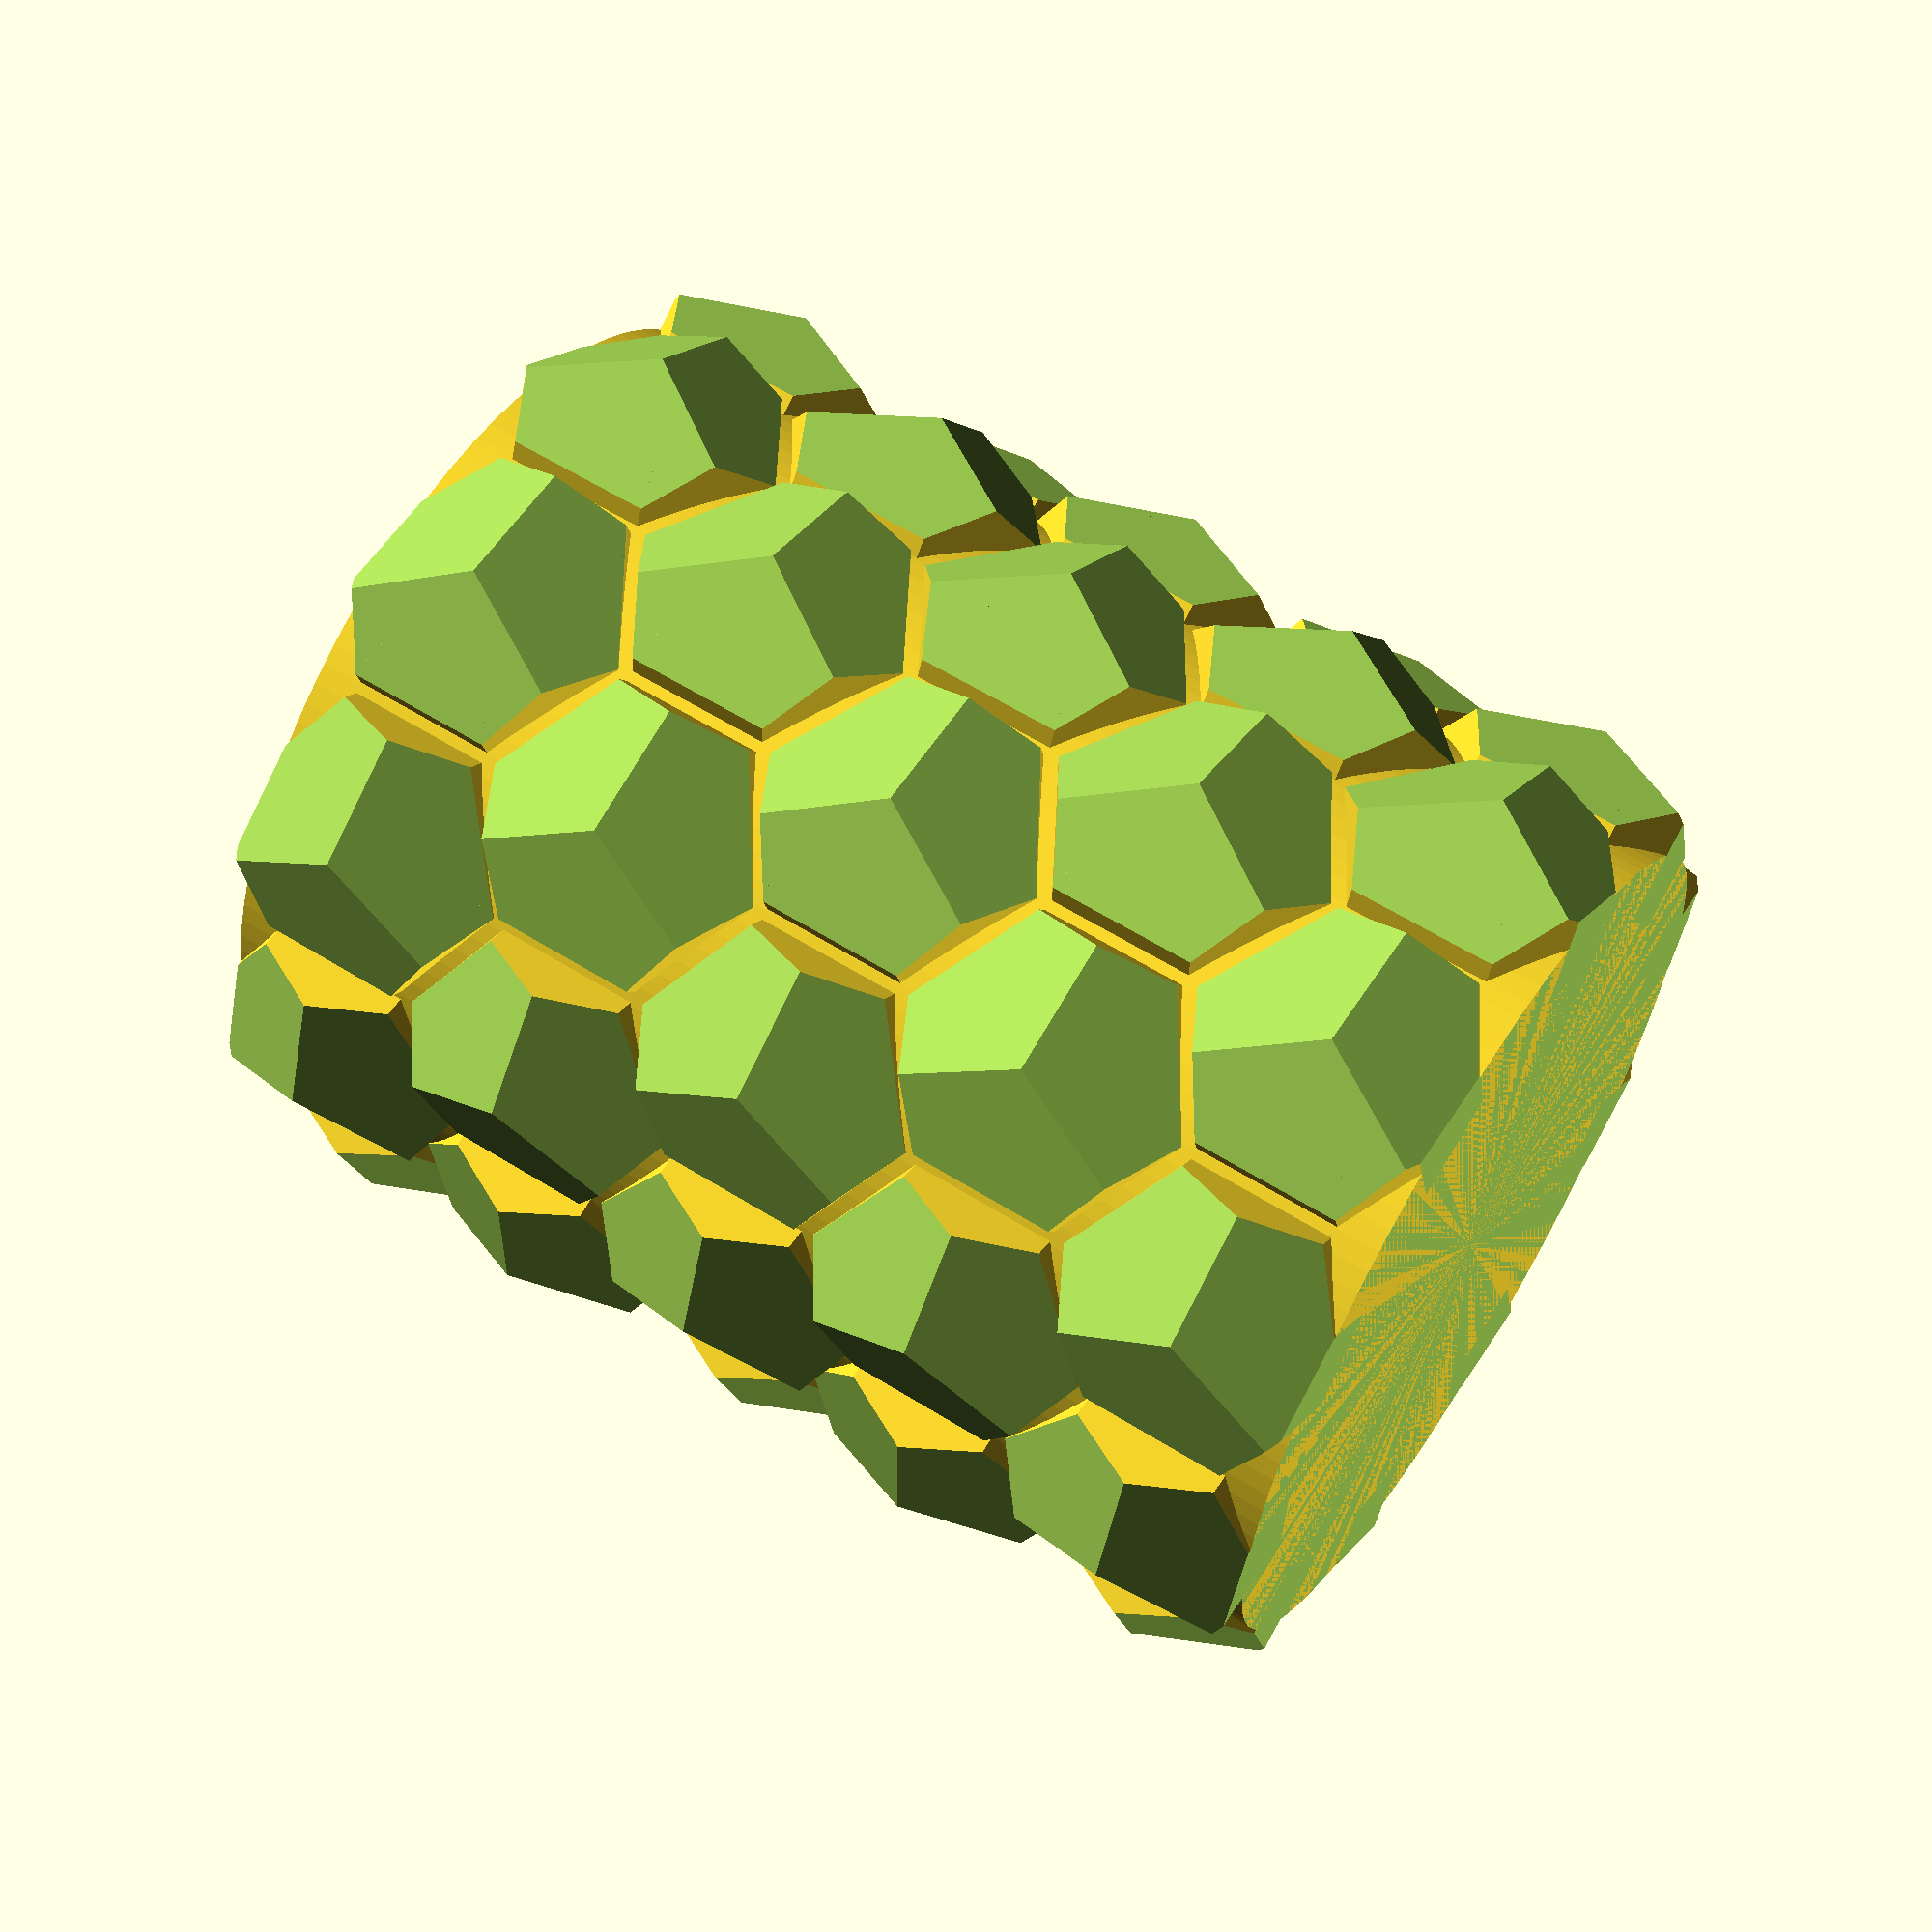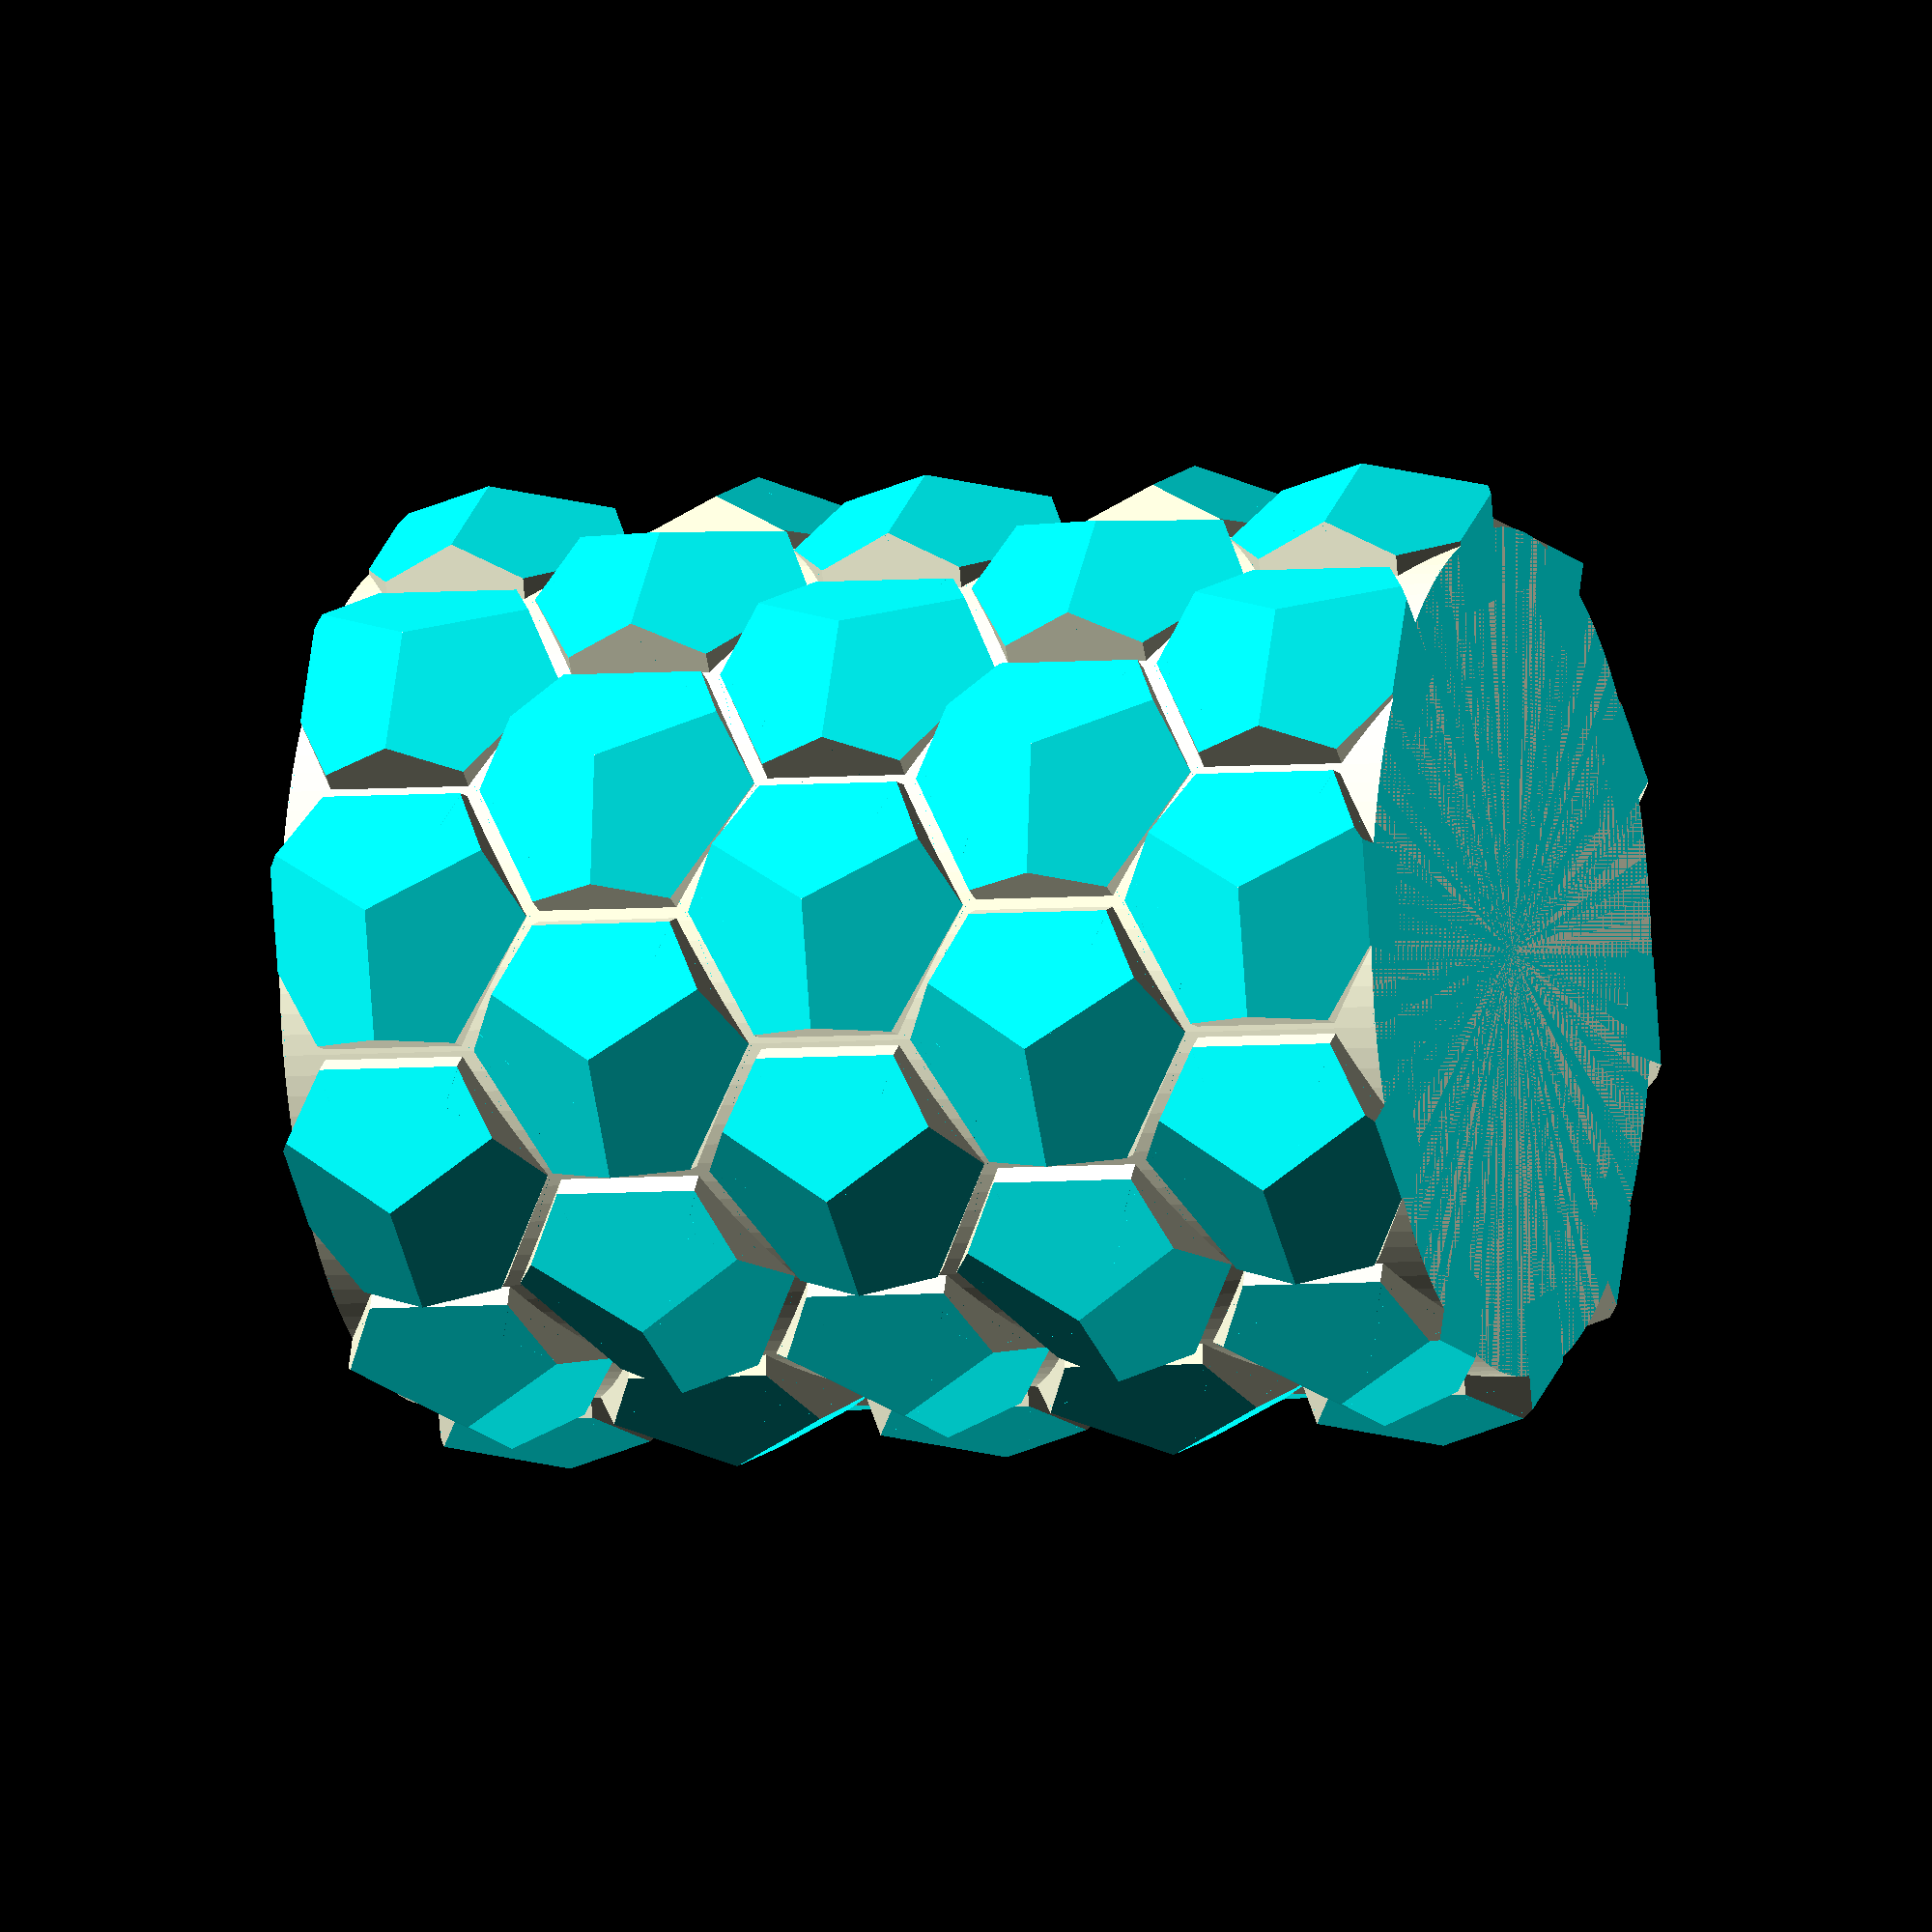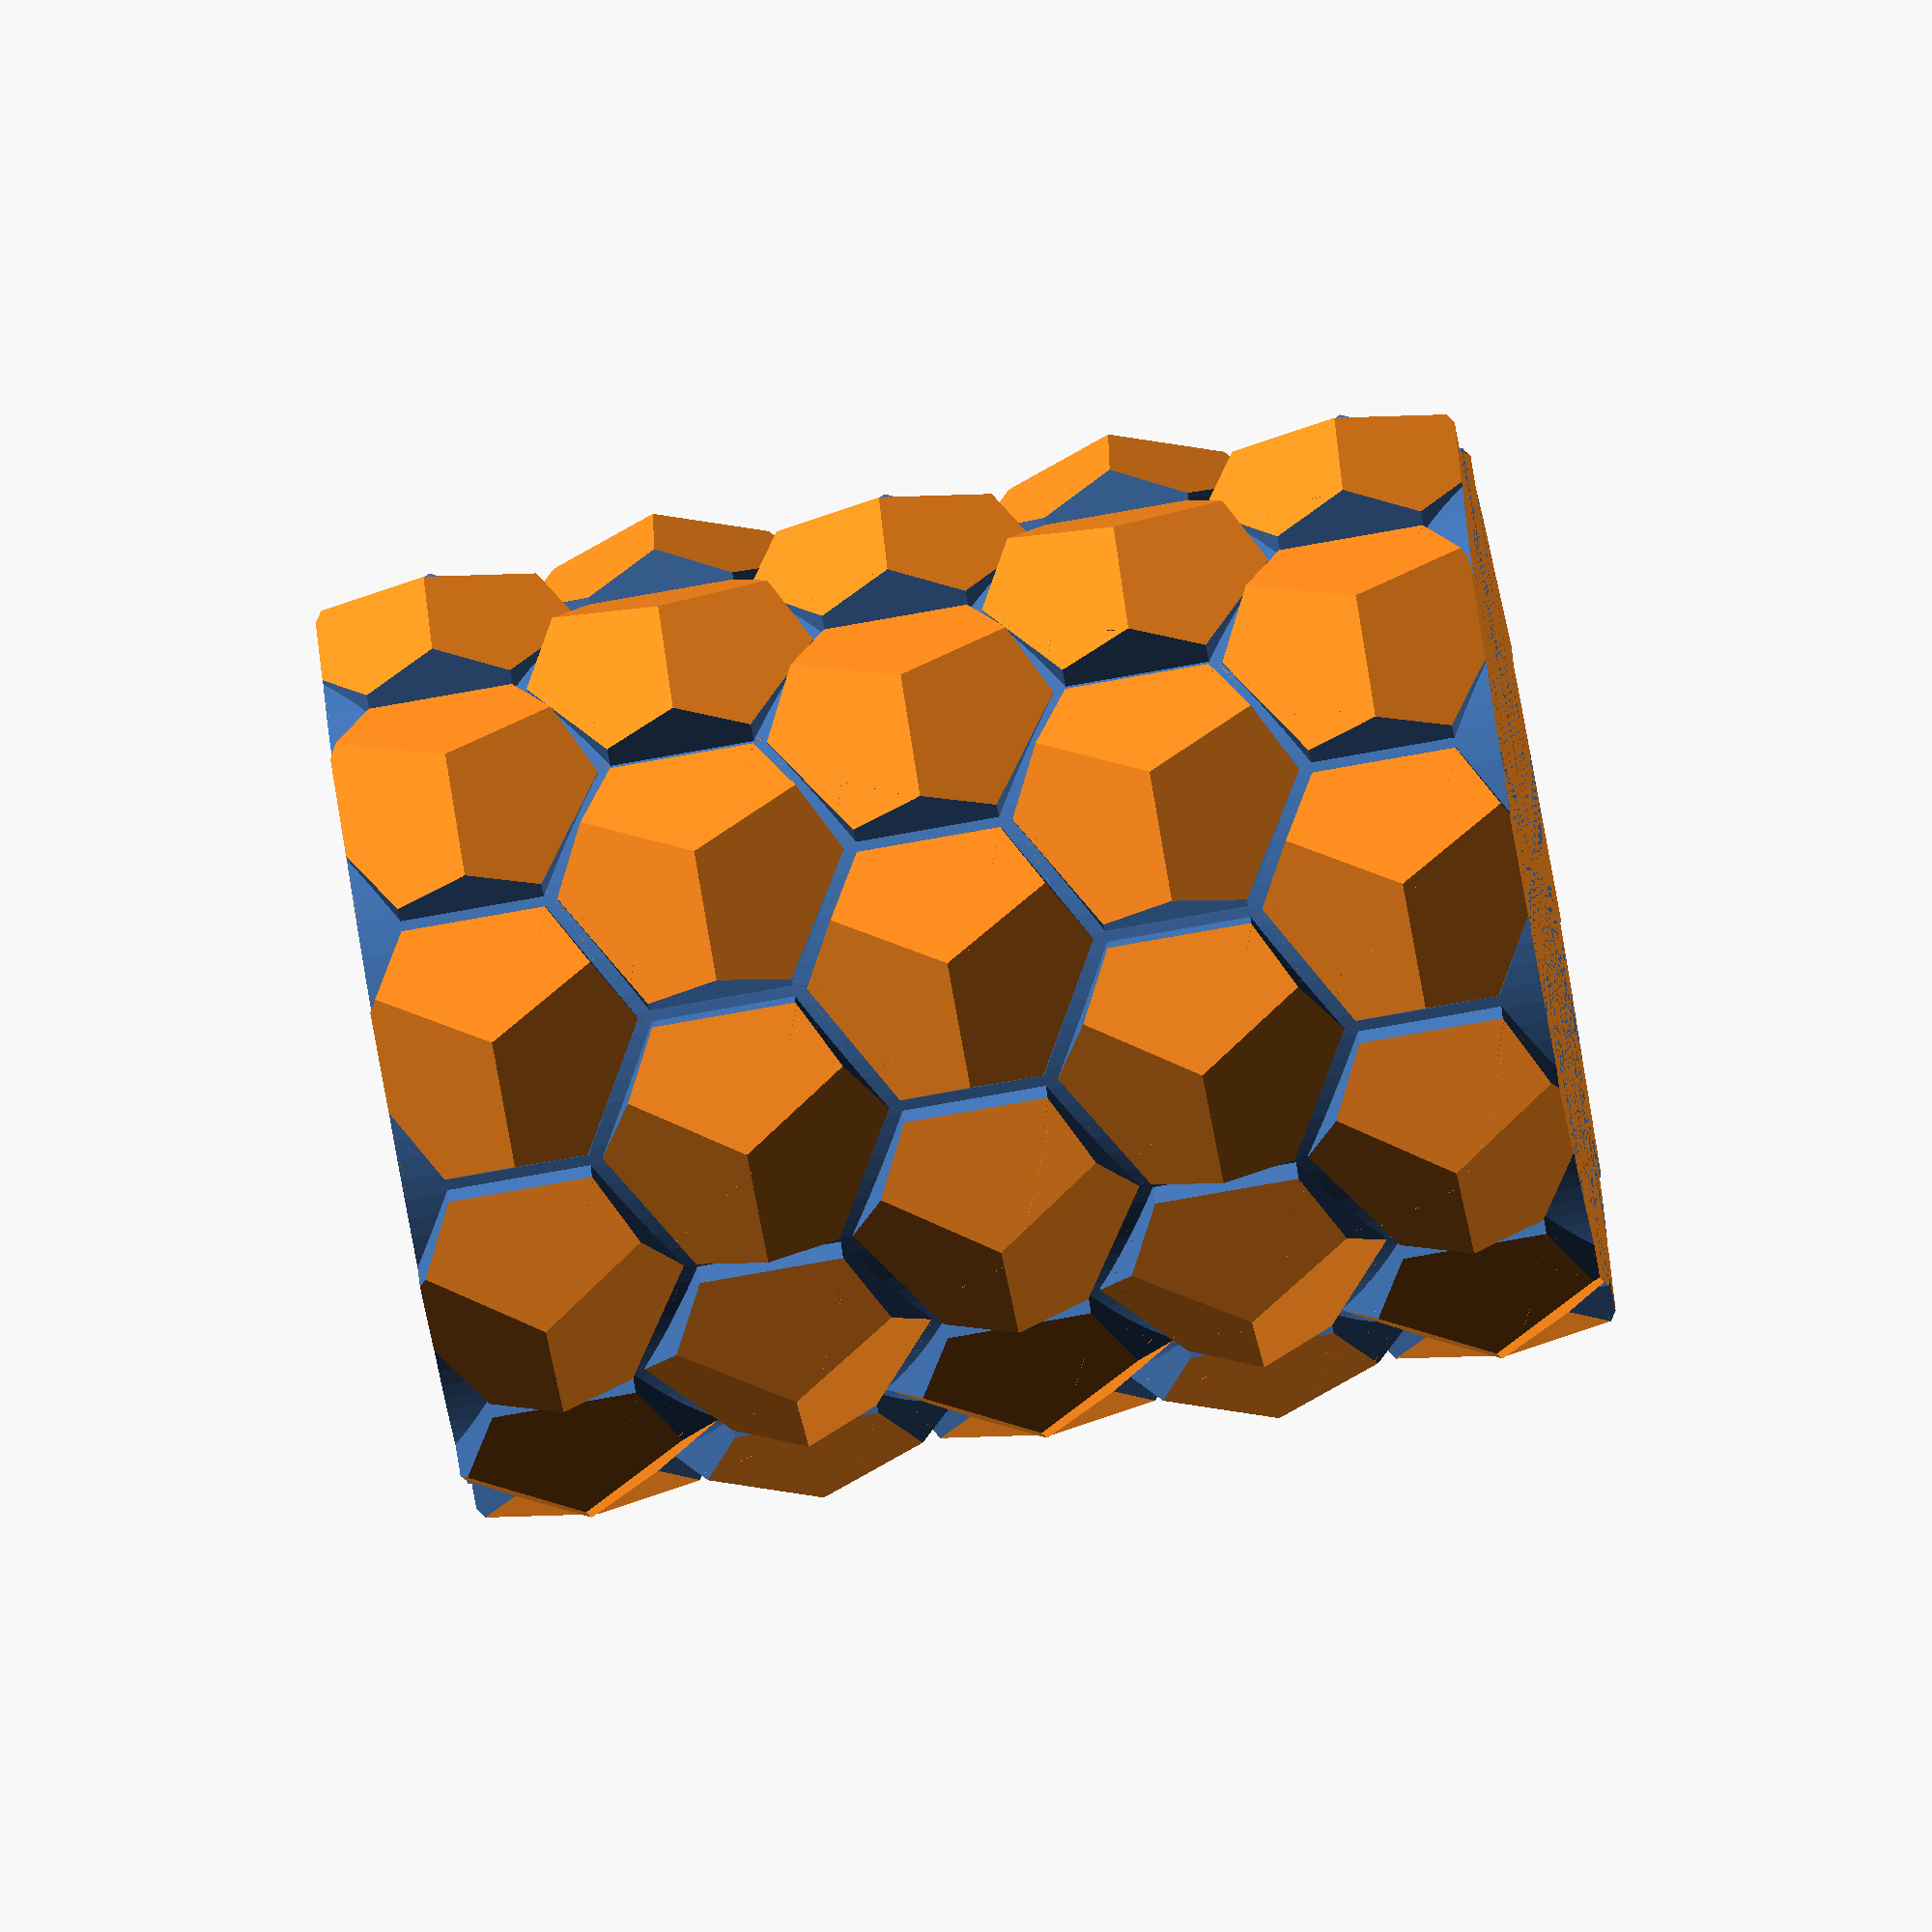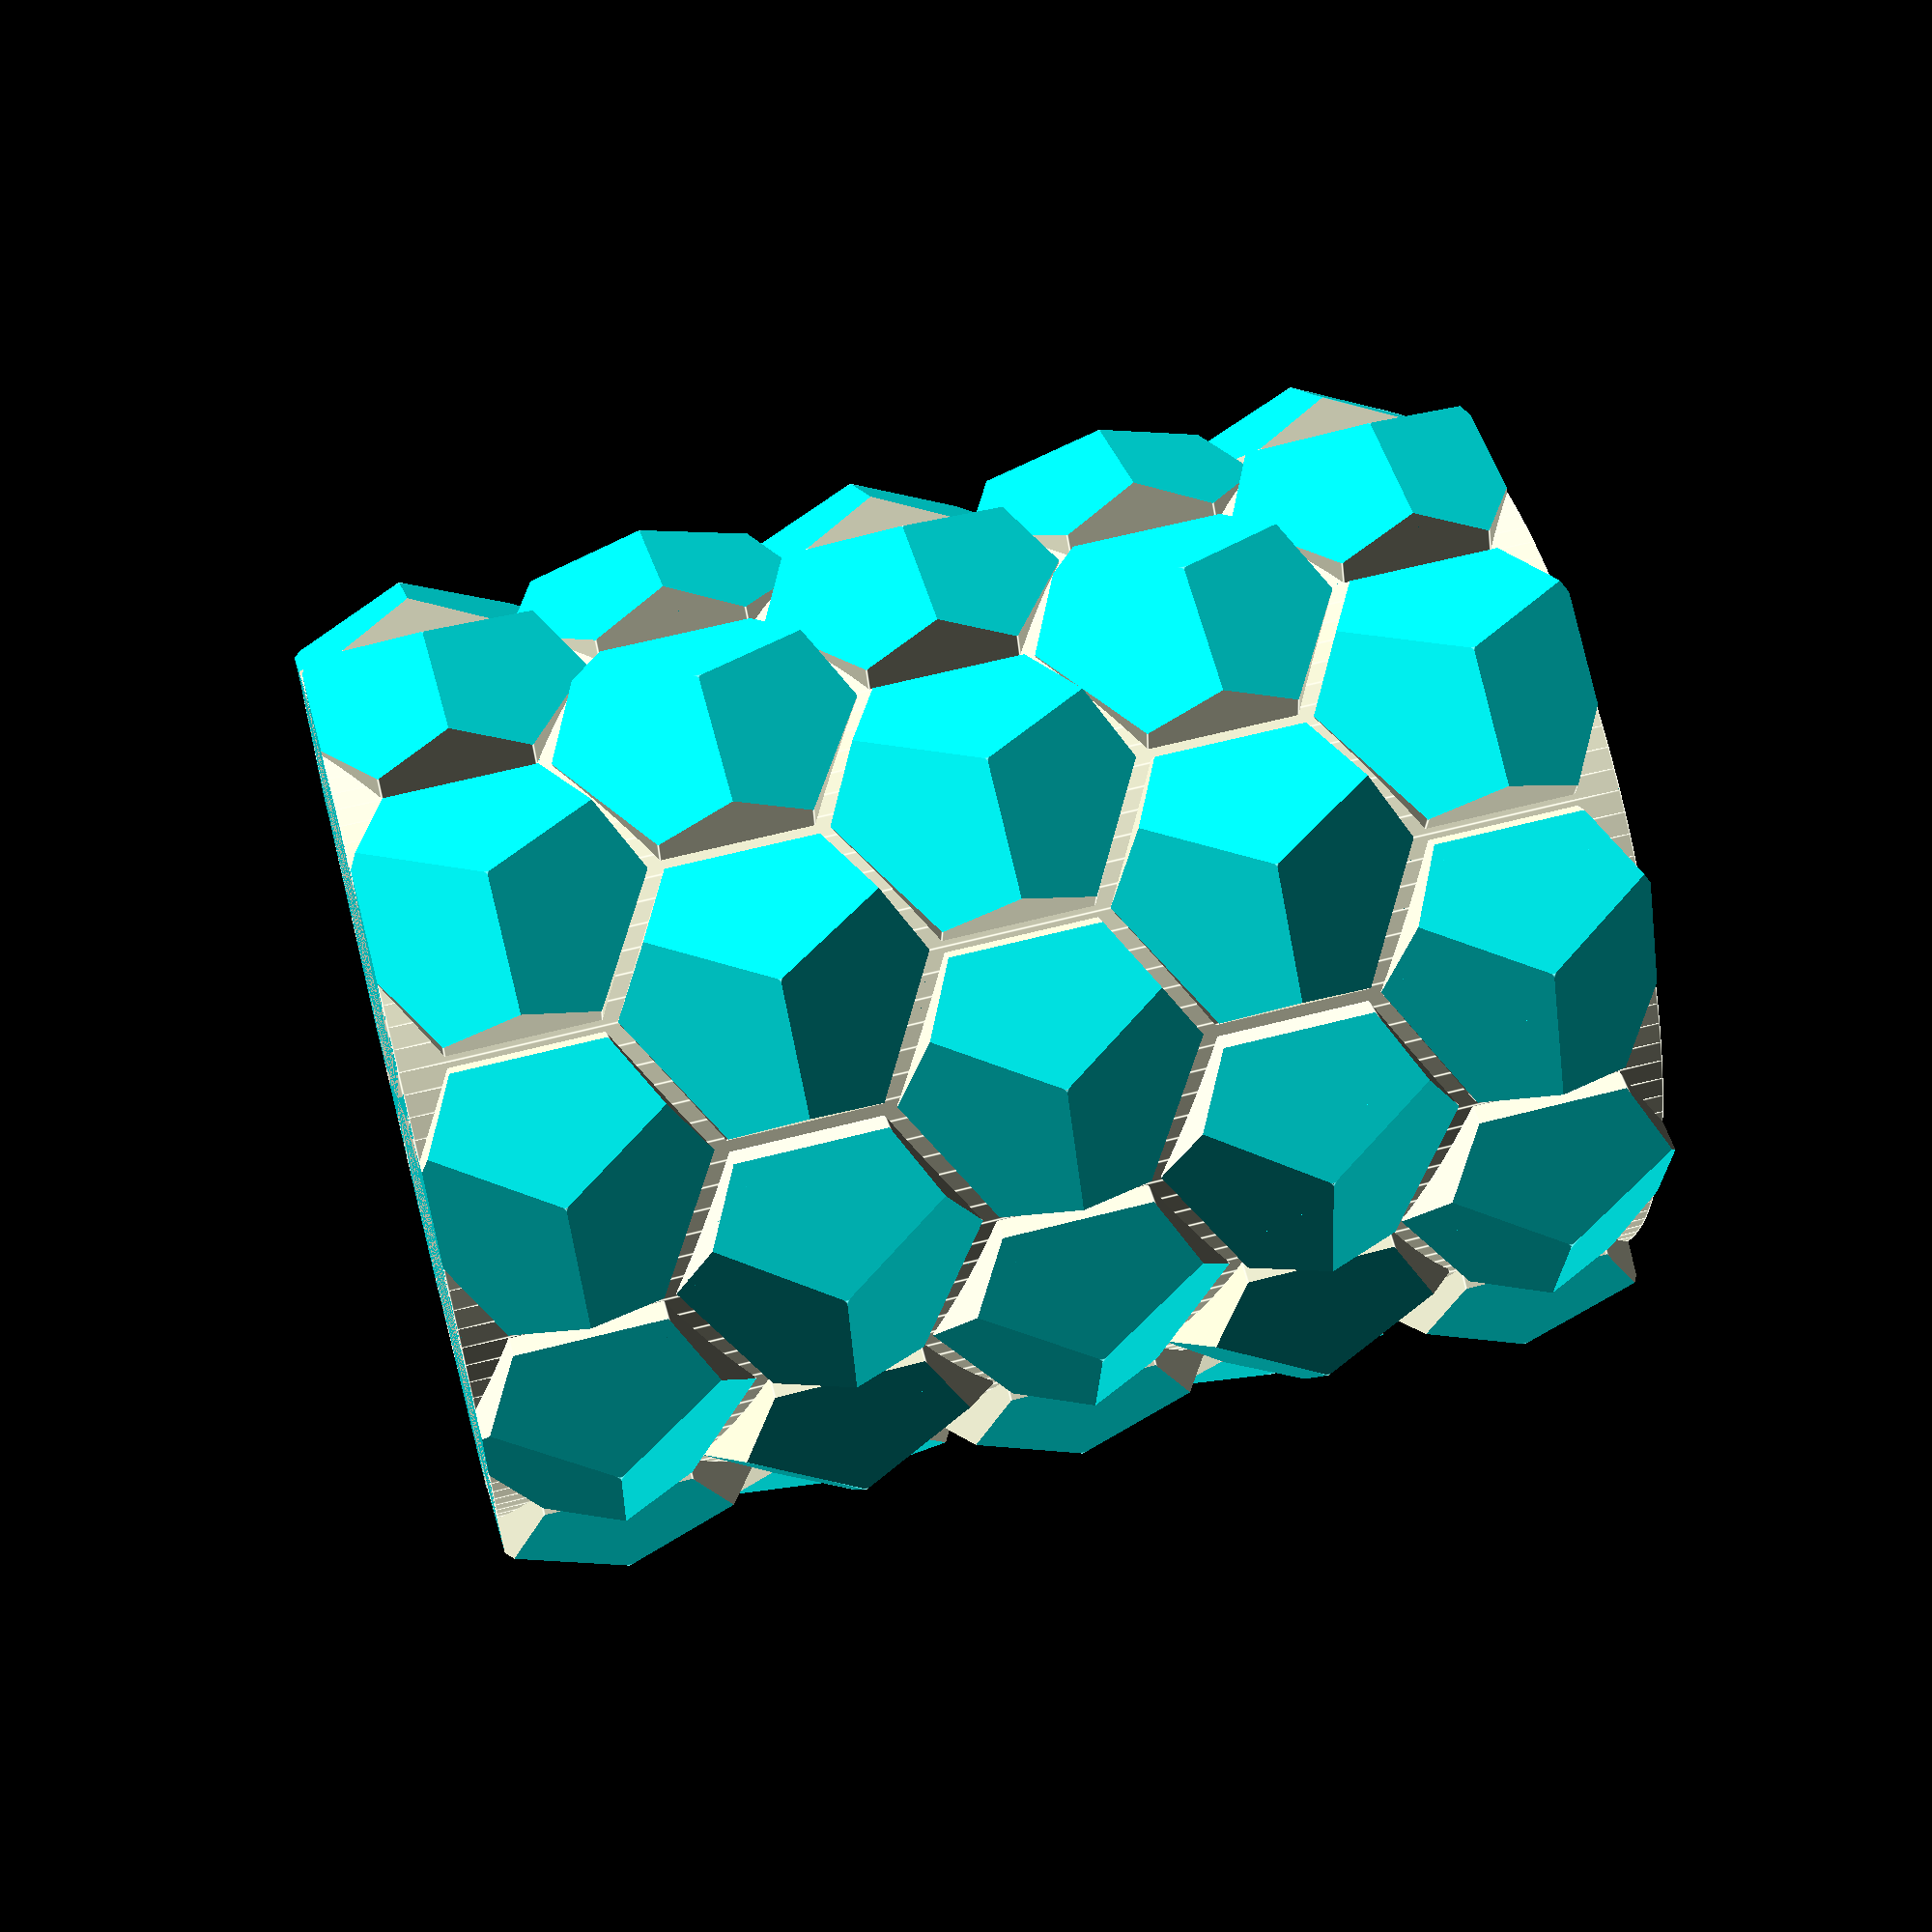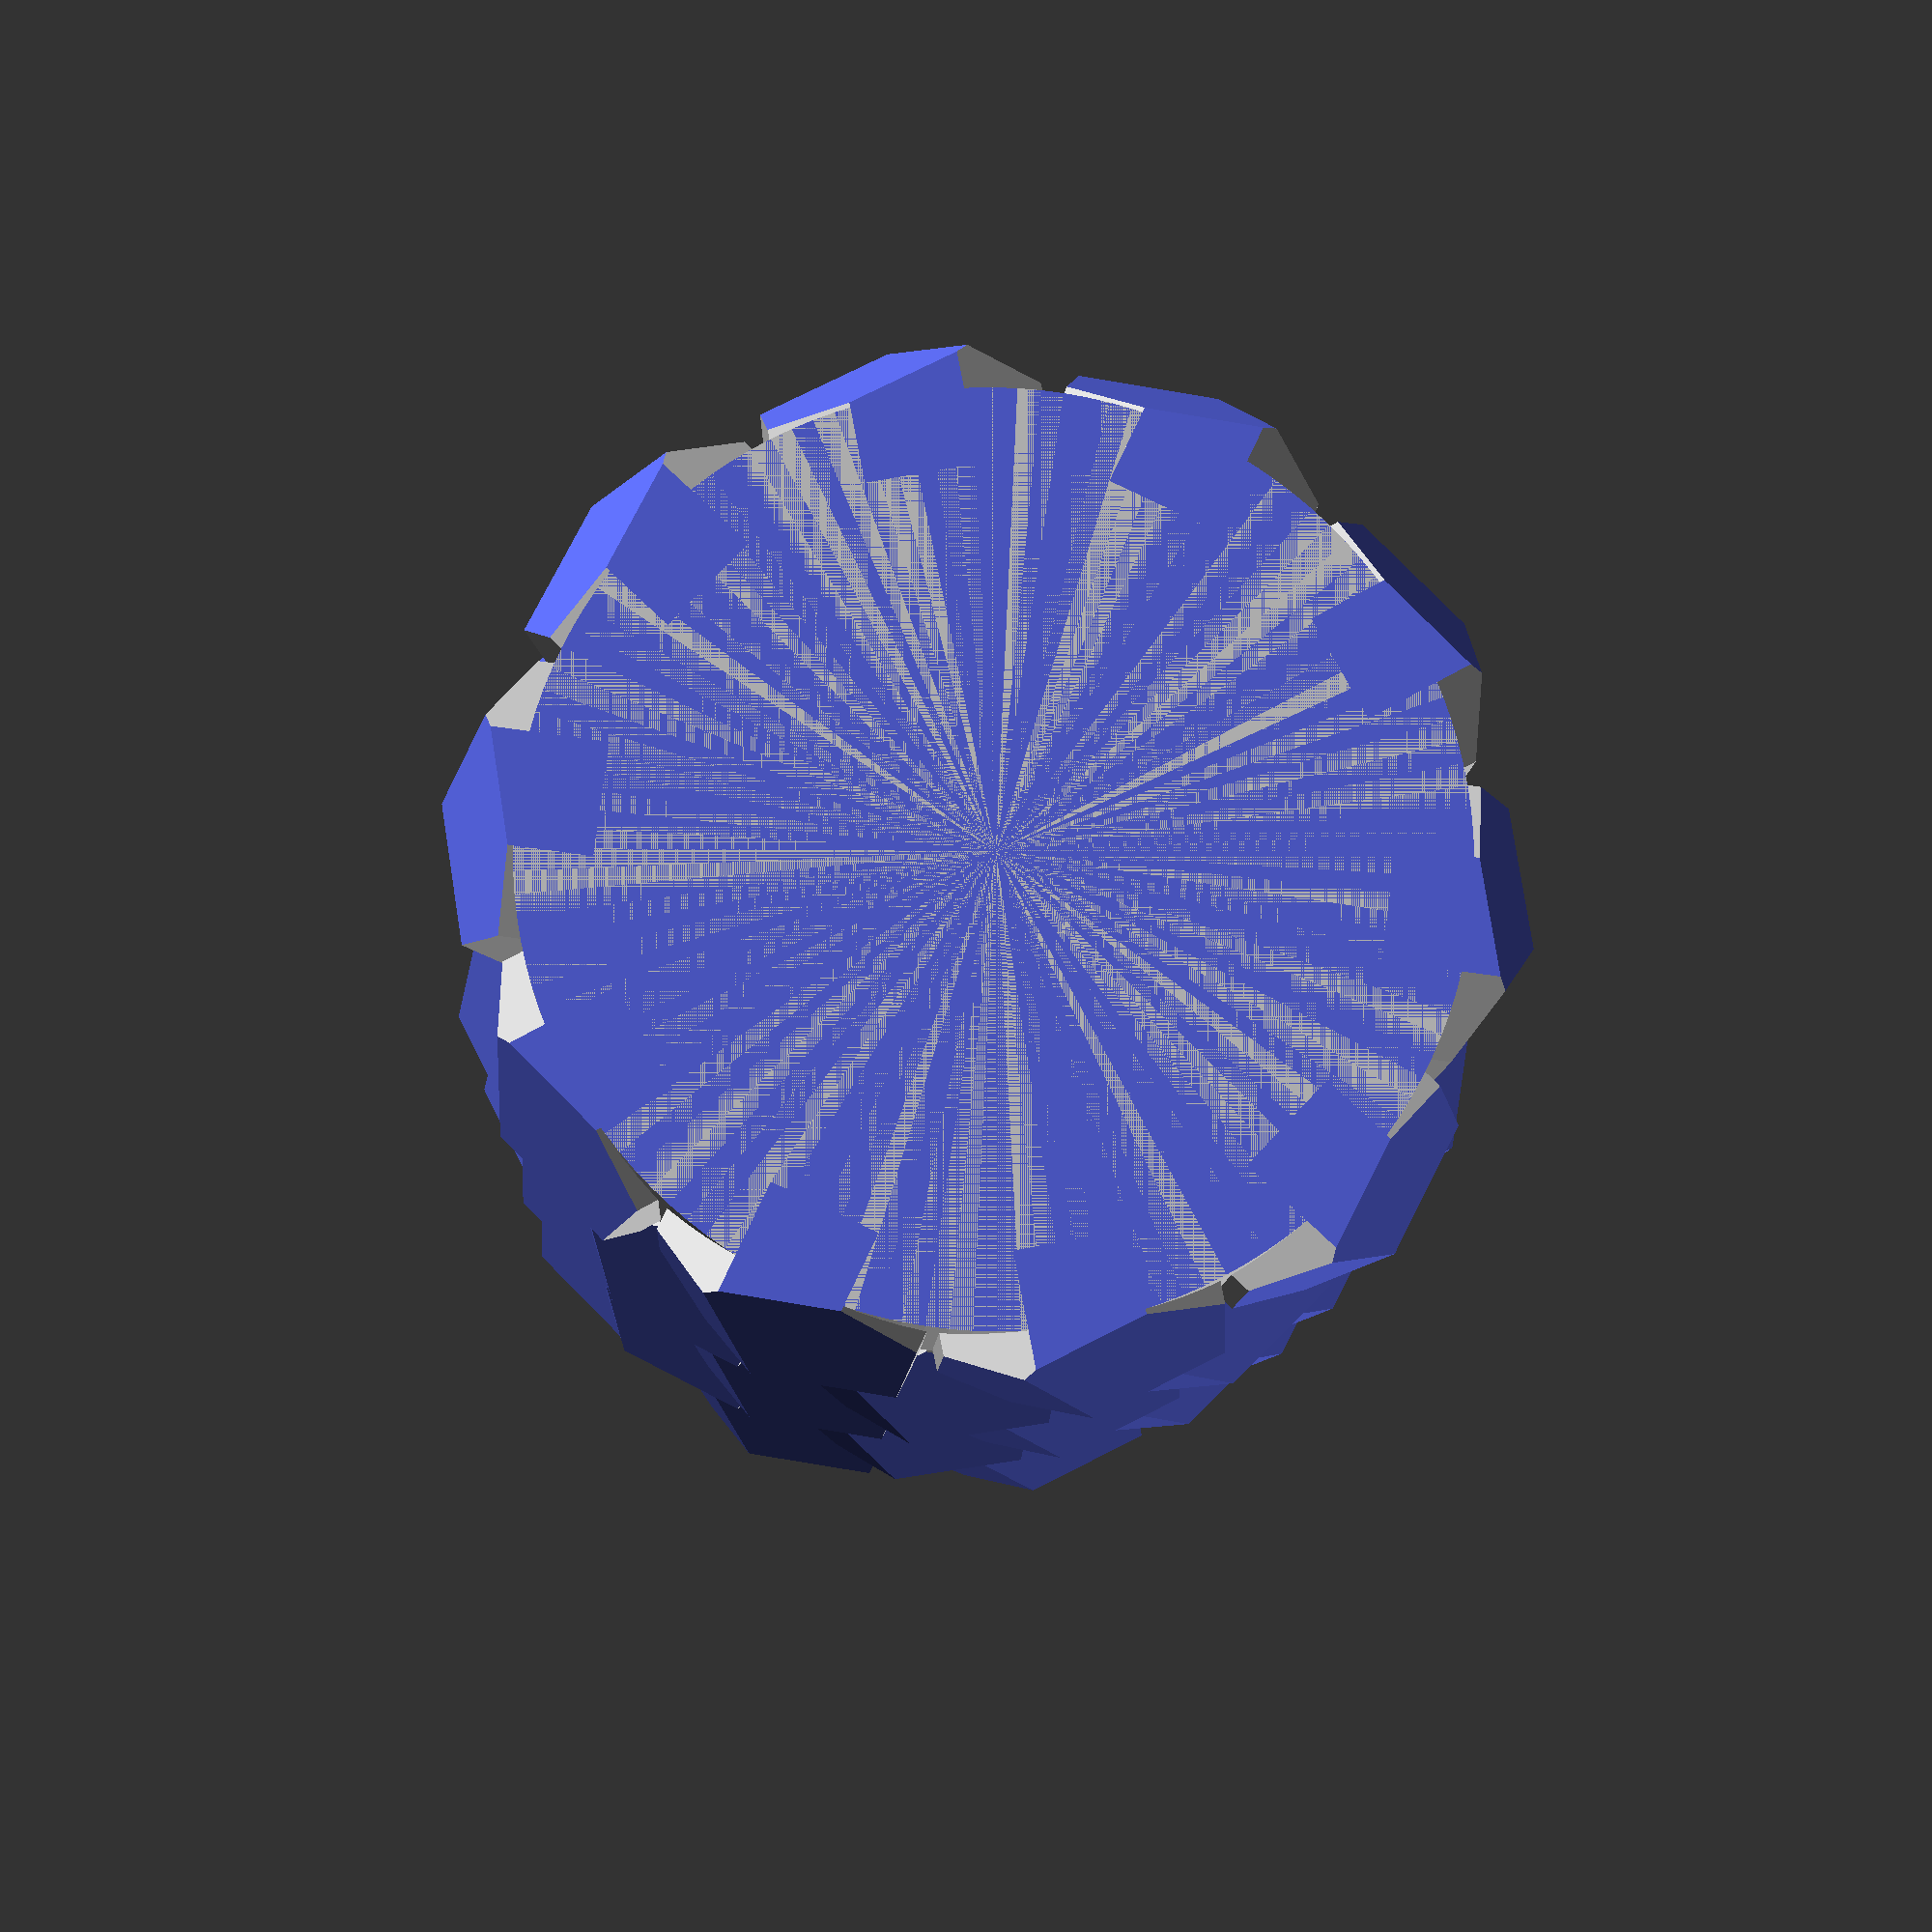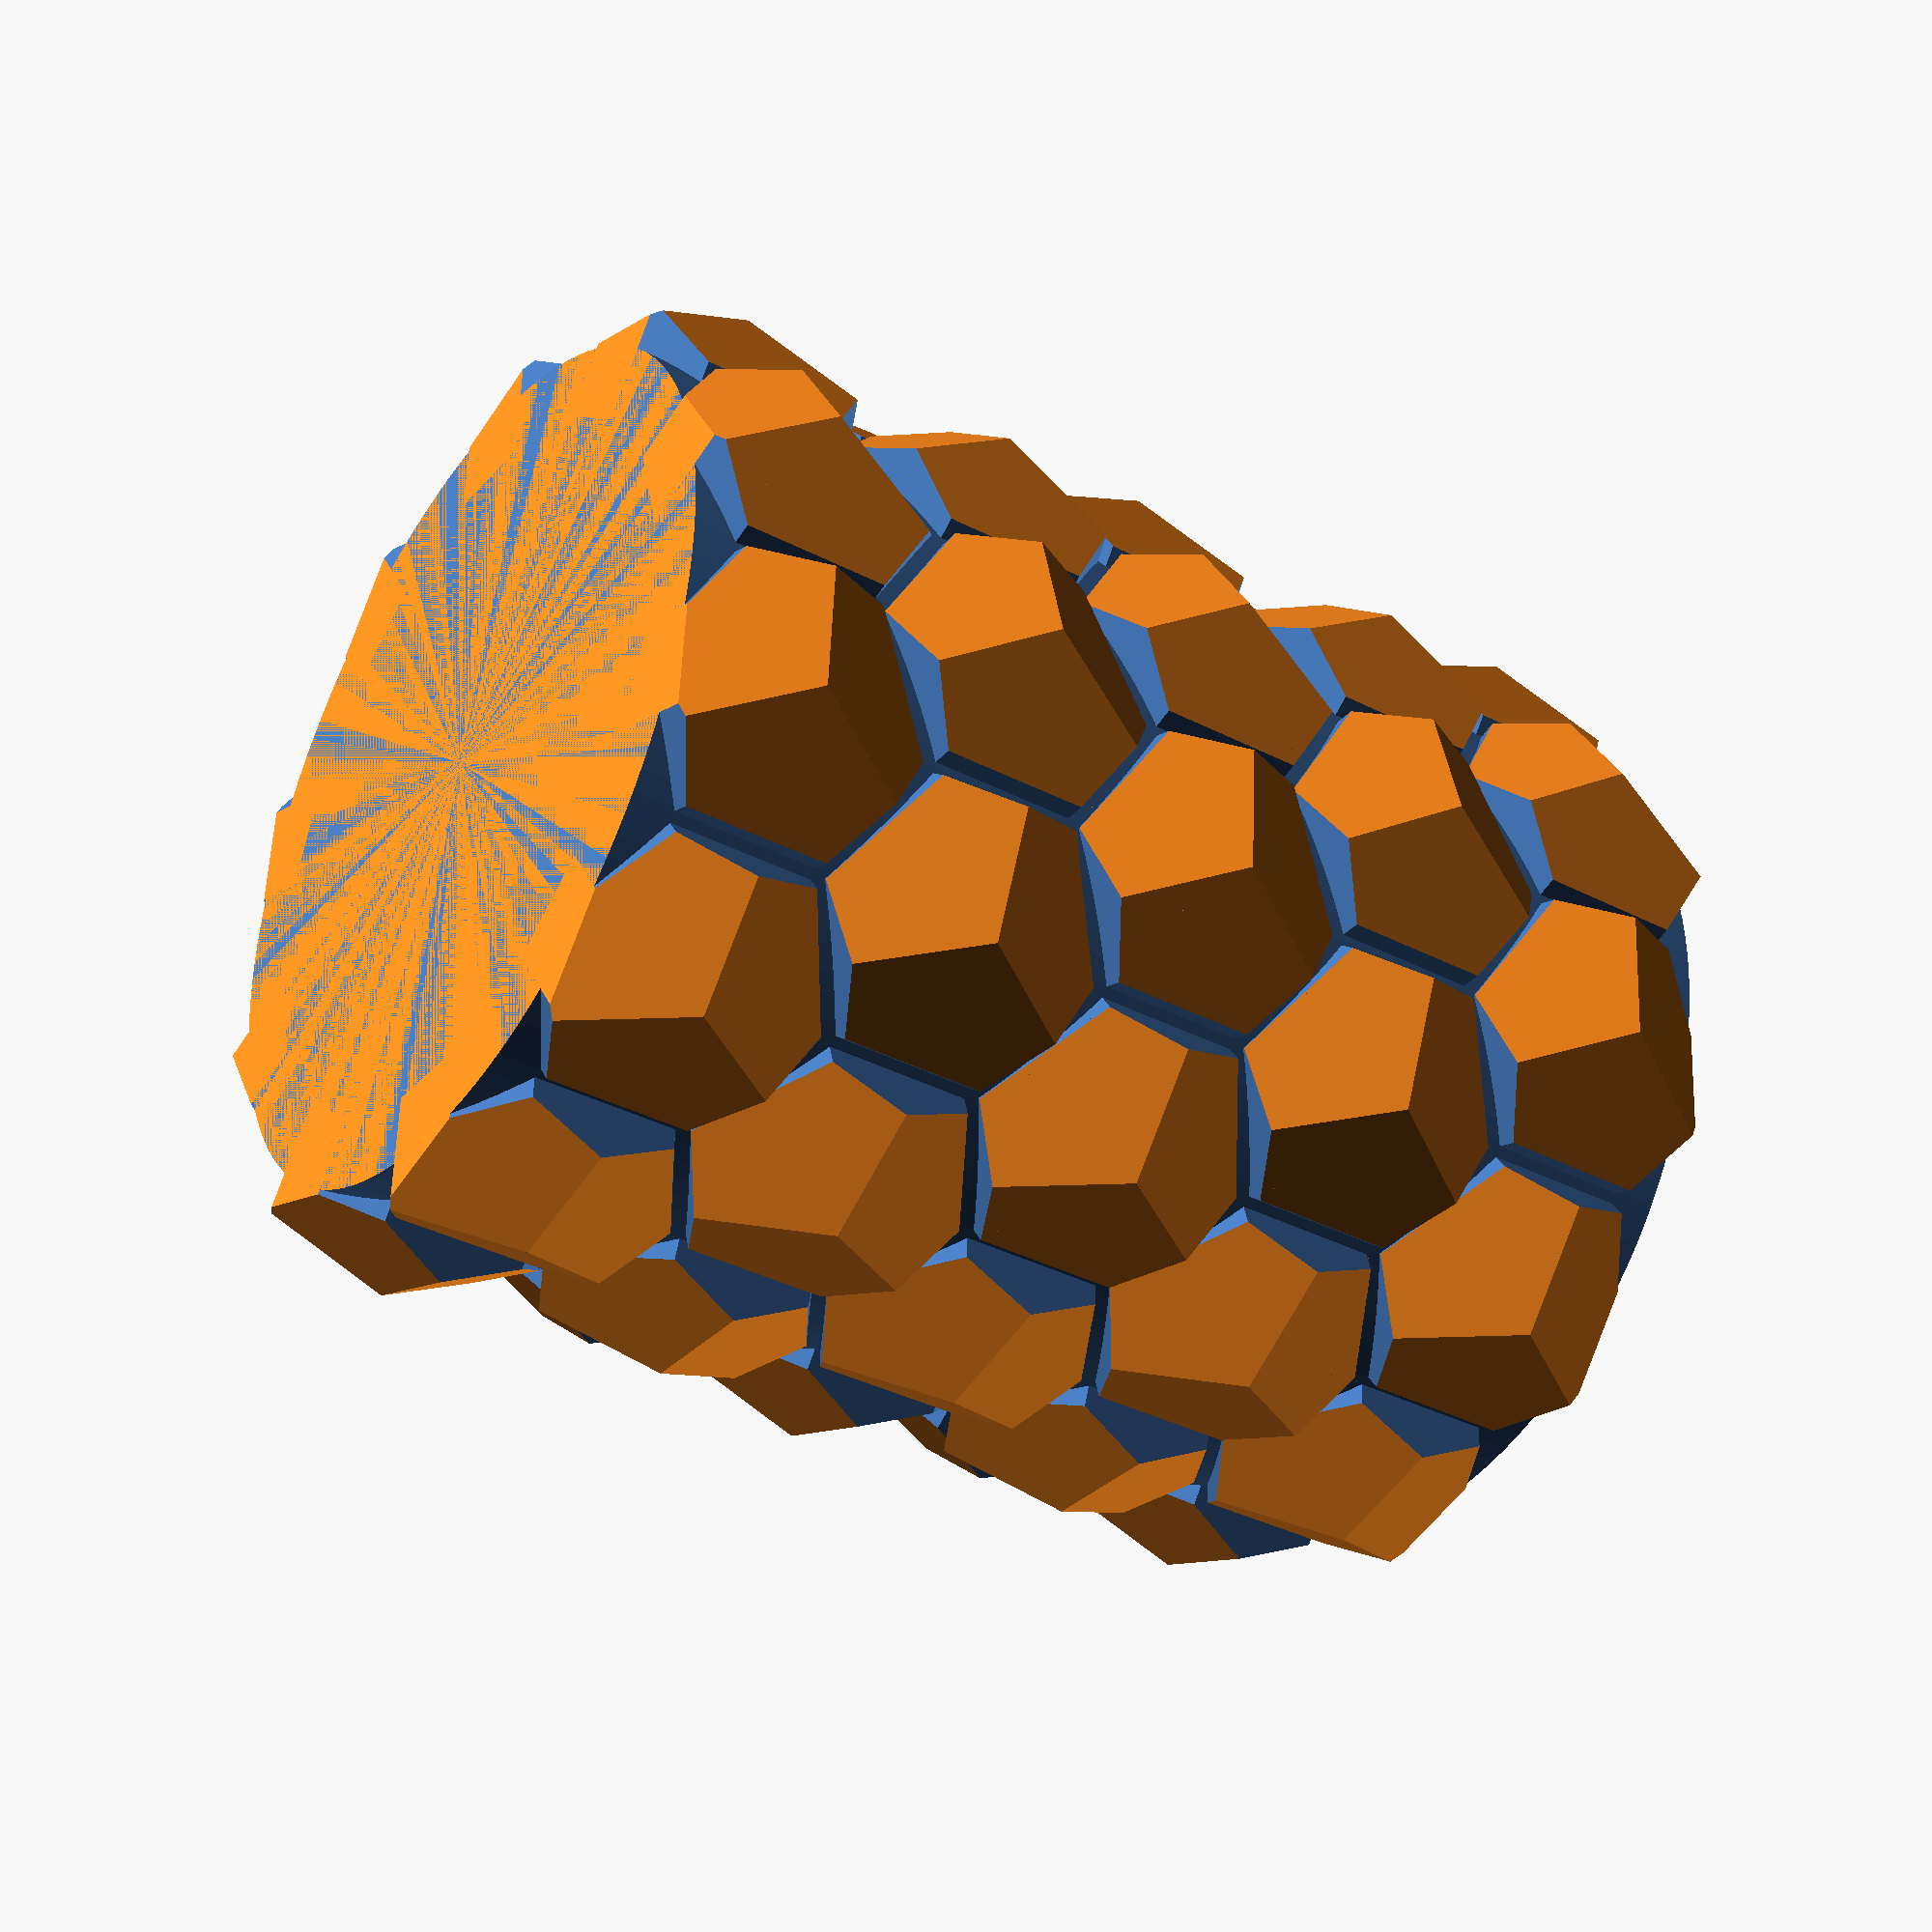
<openscad>

h=78;	//117;			//	высота цилиндра
n=10;	//16;			//	количество сот на окружности
dw=18;	//15;		//	расстояние между гранями соты
h1=5;		//4.2;			//	высота выступа соты
w=1;		//	промежуток между сотами
an=30;		//	угол наклона заострения соты

sw=1;

ds=(dw-w)/sin(360/6);
dc=((n*dw)/(2*PI))*2;
dh=dw*sin(360/6);

echo(dc);


module st() {
mirror([0,0,1])
difference() {
translate([dc/2, 0,0]) rotate([0,90,0]) cylinder(h1*2, ds/2, ds/2, $fn=6, true);
rotate([30,0,0])
for (r1=[0:2]) {
translate([dc/2+h1, 0,0]) rotate([r1*120,0,0]) rotate([0,-an,0]) translate([0.01,-dw/2,0]) cube([h1*2,dw,dw]);
//%translate([dc/2, 0,0]) rotate([r1*120-30,0,0]) translate([0,-dw/2,-h1/2]) rotate([0,0,45]) mirror([0,1,0]) cube([h1,h1,h1]);
//translate([dc/2, 0,0]) rotate([r1*120-30,0,0]) translate([-1,-dw/2-0.7,-h1/2]) rotate([0,0,15]) mirror([0,1,0]) cube([h1,h1,h1]);
} // for
} // df

} // mod st;


module stin() {
mirror([0,0,1])
difference() {
translate([dc/2-sw, 0,0]) rotate([0,90,0]) cylinder(h1*2, ds/2-sw, ds/2-sw, $fn=6, true);
for (r1=[0:2])
translate([dc/2+h1-sw, 0,0]) rotate([r1*120,0,0]) rotate([0,-an,0]) translate([0.01,-dw/2,0]) cube([h1*2,dw,dw]);
} // df

} // mod st;


module sotc() {
difference() {
union() {
translate([0,0,0])cylinder(h, dc/2, dc/2, $fn=128);

for (hn=[0:h/dh-1])
translate([0,0,hn*dh])
rotate([0,0,360/n/(hn%2+1)])
for (r=[0:n-1]) {
	 translate([0,0,dh/2]) rotate([0,0,360/n*r]) st();
//	translate([0,0,-dh/2]) rotate([0,0,360/n/2]) rotate([0,0,360/n*r]) st();
} // for

} // un
//%for (mz=[0,1]) mirror([0,0,mz])
translate([0,0,0]) mirror([0,0,1]) cylinder(ds*2, dc/2+h1*2, dc/2+h1*2, $fn=128);

translate([0,0,h]) cylinder(20, dc/2+10, dc/2+10, $fn=128);


} // df


} // mod sotc

module sotcin() {
difference() {
union() {
translate([0,0,sw]) cylinder(h+dh, dc/2-sw, dc/2-sw, $fn=128);

for (hn=[0:h/dh-1])
translate([0,0,hn*dh])
rotate([0,0,360/n/(hn%2+1)])
for (r=[0:n-1]) {
	translate([0,0,dh/2]) rotate([0,0,360/n*r]) stin();
//	translate([0,0,-dh/2]) rotate([0,0,360/n/2]) rotate([0,0,360/n*r]) stin();
} // for

} // un
//for (mz=[0,1]) mirror([0,0,mz])
translate([0,0,sw]) mirror([0,0,1]) cylinder(ds*2, dc/2+h1*2, dc/2+h1*2, $fn=128);


} // df
} // mod sotc

module vt() {
union() {
for (r=[0:10:360])
rotate([0,0,r]) {
hull() {
rotate([0,0,-10/2]) translate([dc/2+2, 0,0]) rotate([90,0,0]) rotate([0,0,r*2-20/2]) cylinder(0.1, 6/2, 6/2, $fn=6, true);
rotate([0,0,10/2])translate([dc/2+2, 0,0]) rotate([90,0,0]) rotate([0,0,r*2+20/2]) cylinder(0.1, 6/2, 6/2, $fn=6, true);
} // hl

} // for
} // un
} // mod vt


difference() {
union() {

difference() {
sotc();
//sotcin();
} // df

//translate([0,0,h/2]) vt();
//translate([0,0,-h/2+2]) vt();
} // un


translate([0,0,-h/2]) mirror([0,0,1]) cylinder(ds*2, dc/2+h1*2, dc/2+h1*2, $fn=128);
} // df


</openscad>
<views>
elev=120.3 azim=291.3 roll=237.3 proj=p view=solid
elev=4.3 azim=284.3 roll=109.3 proj=o view=wireframe
elev=78.2 azim=293.7 roll=100.1 proj=o view=wireframe
elev=300.3 azim=26.5 roll=74.9 proj=p view=edges
elev=10.1 azim=244.8 roll=177.4 proj=p view=solid
elev=216.4 azim=339.7 roll=304.1 proj=p view=solid
</views>
